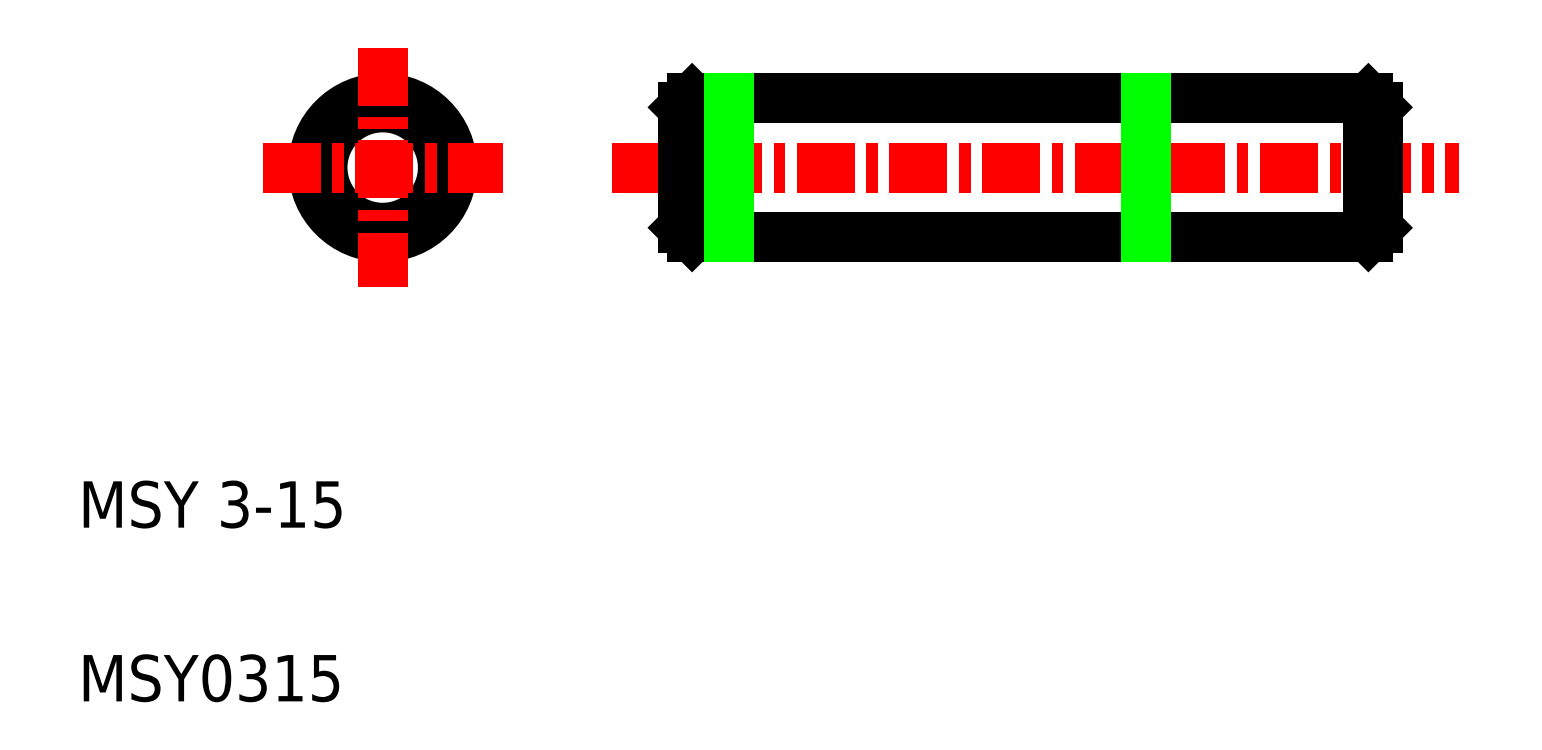
<metadata>
{"format":"dxf","ext":"dxf","renderer":"ezdxf+matplotlib","layout":"modelspace","background":"white","min_lineweight":24,"dpi":150}
</metadata>
<code>
0
SECTION
2
ENTITIES
0
LINE
8
0
10
13.25
20
10.02
30
0
11
27.85
21
10.02
31
0
0
LINE
8
0
10
13.25
20
13.02
30
0
11
27.85
21
13.02
31
0
0
LINE
8
CENTER
10
11.52
20
11.52
30
0
11
29.81
21
11.52
31
0
0
TEXT
8
0
10
-3.993e-08
20
-5.842e-08
30
0
40
1
1
MSY0315
0
TEXT
8
0
10
-3.993e-08
20
3.75
30
0
40
1
1
MSY 3-15
0
LINE
8
0
10
13.05
20
12.82
30
0
11
13.05
21
10.22
31
0
0
LINE
8
0
10
13.25
20
13.02
30
0
11
13.25
21
10.02
31
0
0
LINE
8
0
10
13.25
20
10.02
30
0
11
13.05
21
10.22
31
0
0
LINE
8
0
10
13.05
20
12.82
30
0
11
13.25
21
13.02
31
0
0
LINE
8
0
10
14.05
20
13.02
30
0
11
14.05
21
10.02
31
0
0
LINE
8
0
10
16.9
20
10.02
30
0
11
16.9
21
10.02
31
0
0
LINE
8
0
10
20.55
20
10.02
30
0
11
20.55
21
10.02
31
0
0
LINE
8
0
10
23.05
20
13.02
30
0
11
23.05
21
10.02
31
0
0
LINE
8
0
10
28.05
20
12.82
30
0
11
28.05
21
10.22
31
0
0
LINE
8
0
10
27.85
20
13.02
30
0
11
27.85
21
10.02
31
0
0
LINE
8
0
10
27.85
20
10.02
30
0
11
28.05
21
10.22
31
0
0
LINE
8
0
10
27.85
20
13.02
30
0
11
28.05
21
12.82
31
0
0
CIRCLE
8
0
10
6.575
20
11.52
30
0
40
1.5
0
CIRCLE
8
0
10
6.575
20
11.52
30
0
40
1.3
0
LINE
8
CENTER
10
3.987
20
11.52
30
0
11
9.162
21
11.52
31
0
0
LINE
8
CENTER
10
6.575
20
14.11
30
0
11
6.575
21
8.936
31
0
0
ENDSEC
0
EOF

</code>
